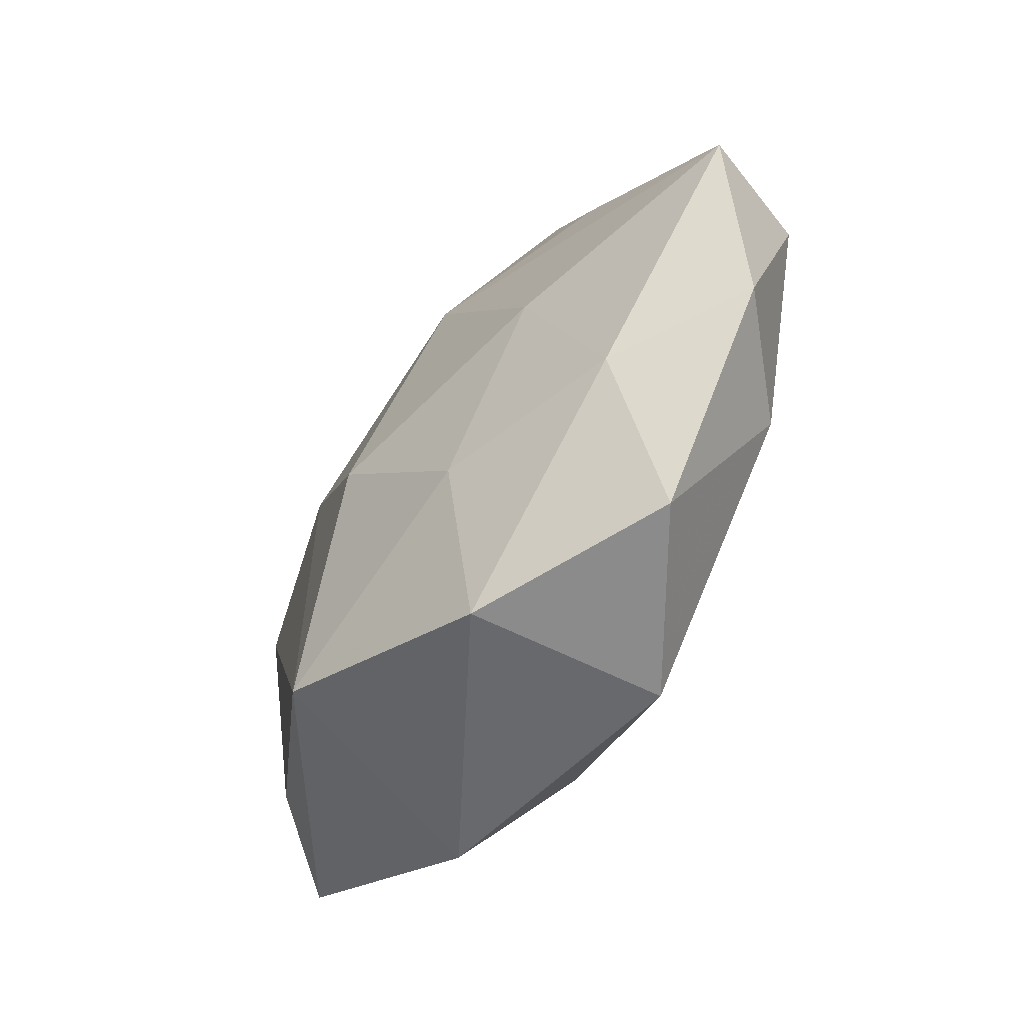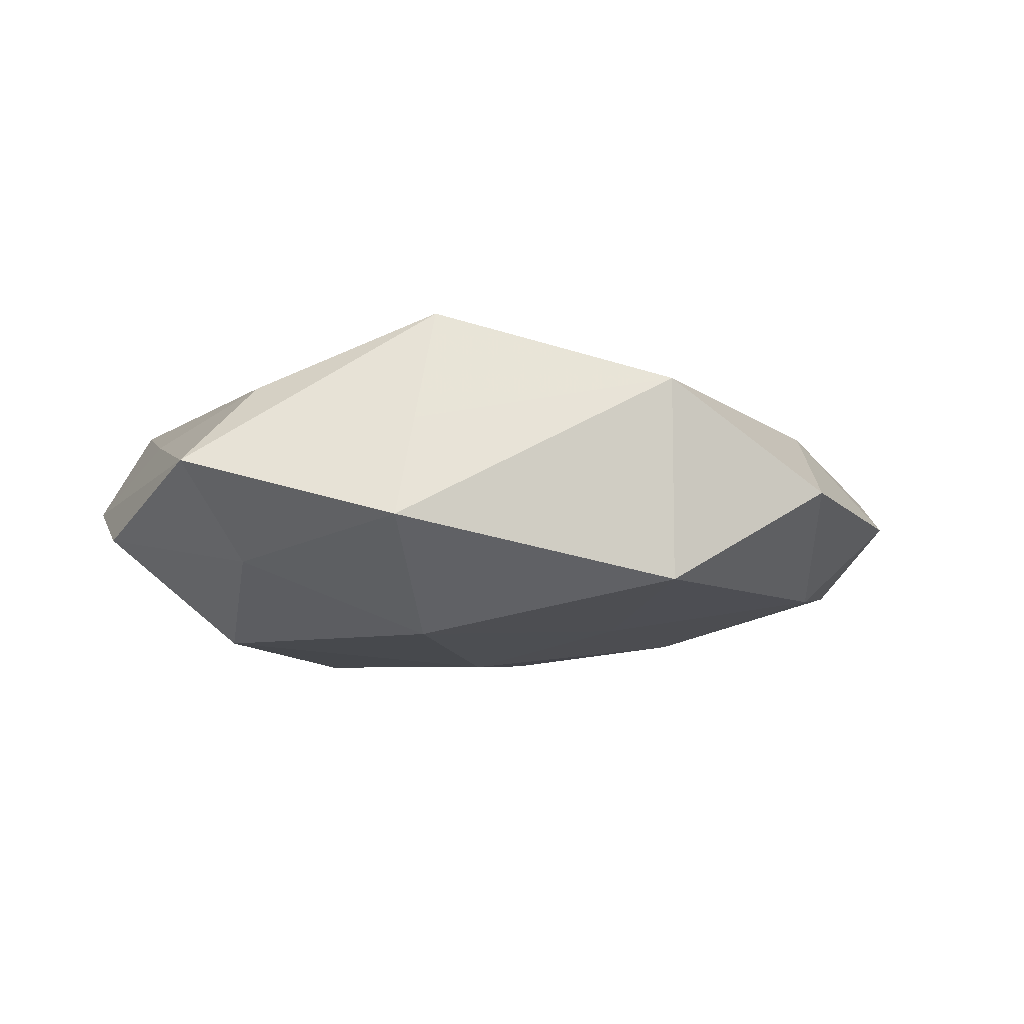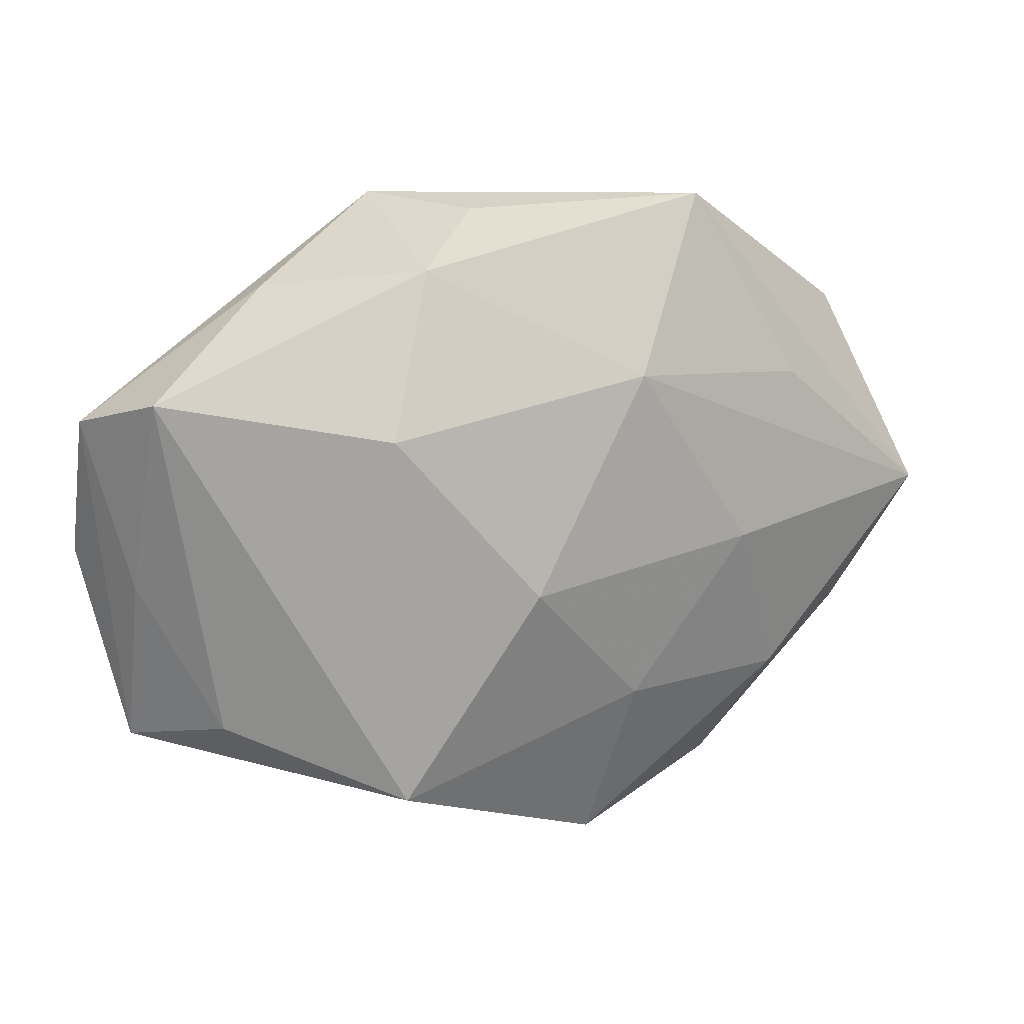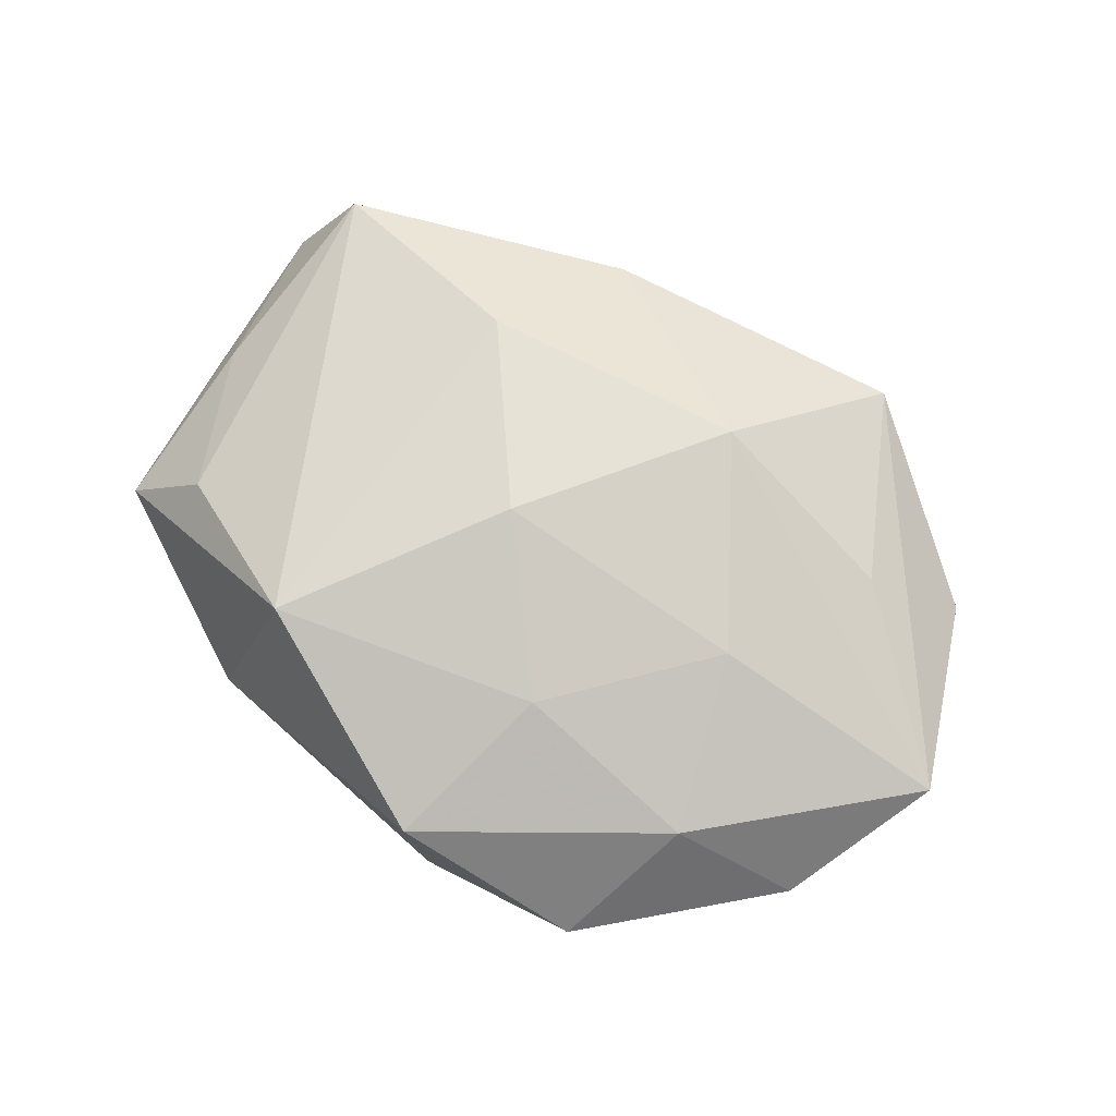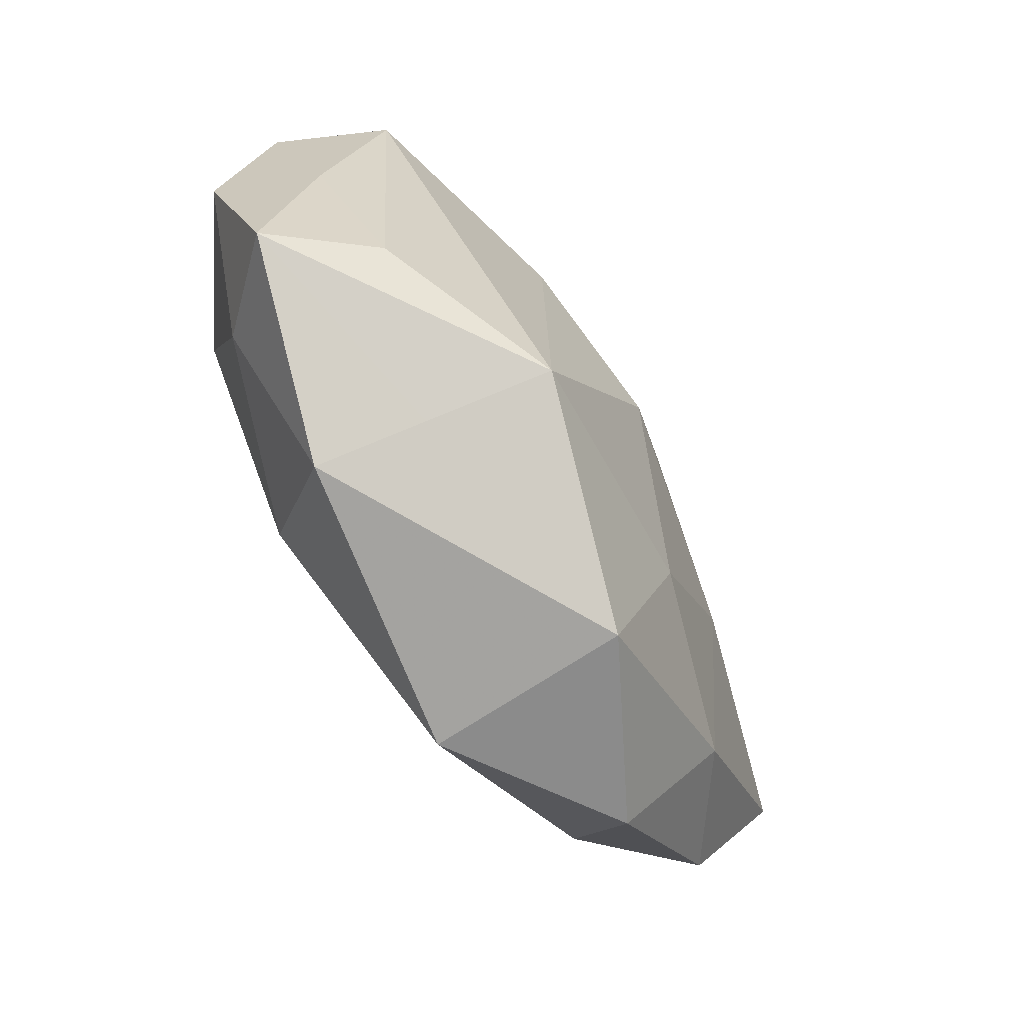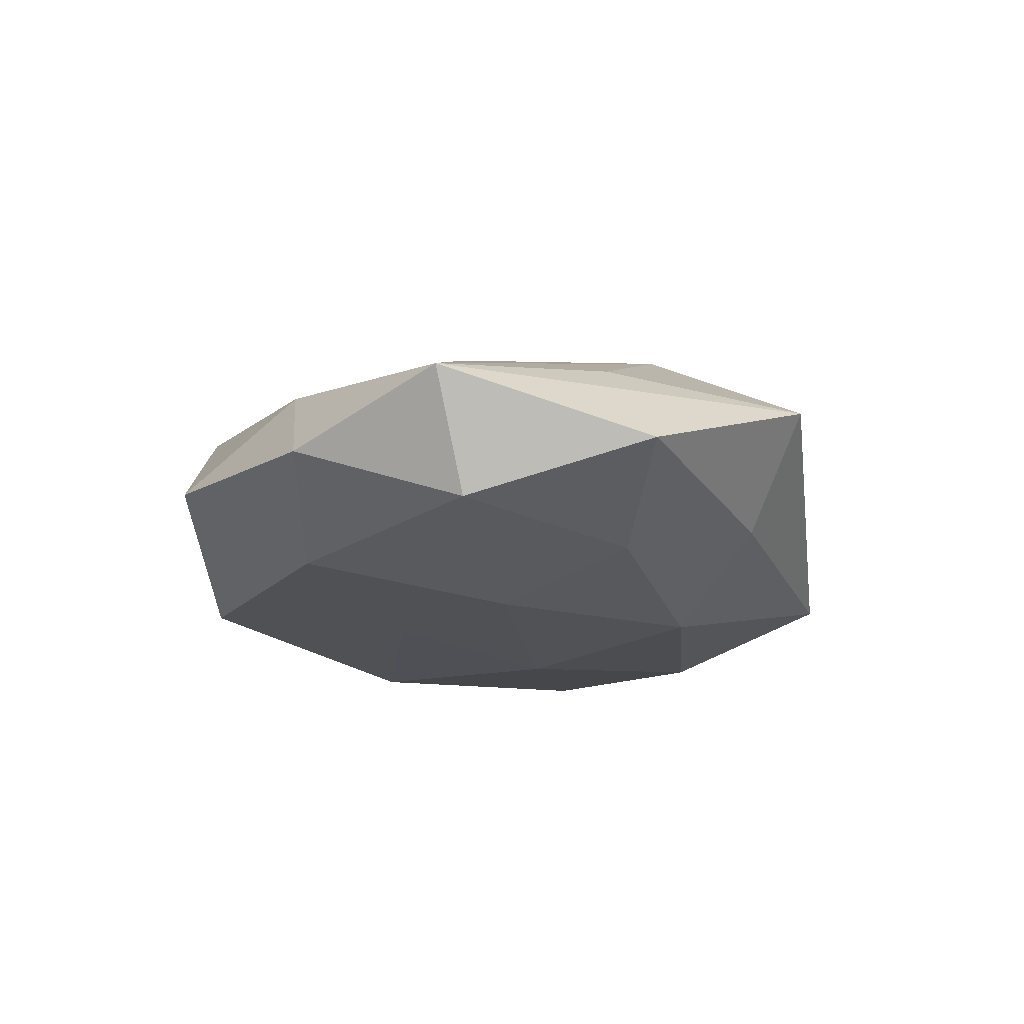
<metadata>
{"format":"obj","ext":"obj","renderer":"f3d","projection":"perspective","resolution":1024,"background":"white","views":[{"elev":-59.8,"azim":58.8,"up":"+Y"},{"elev":-11.1,"azim":-18.5,"up":"+Z"},{"elev":17.1,"azim":-19.1,"up":"+Y"},{"elev":71.7,"azim":35.8,"up":"+Z"},{"elev":-71.3,"azim":-56.7,"up":"+Y"},{"elev":-13.1,"azim":100.2,"up":"+Z"}]}
</metadata>
<code>
v 0.007242 0.01461 -0.01039
v -0.02783 -0.001657 0.003559
v 0.03444 0.0008757 0.003525
v 0.008233 0.01276 0.01087
v -0.01061 0.009625 0.01161
v -0.02111 0.001006 -0.01114
v -0.03063 0.01008 0.0002434
v 0.006242 -0.02317 -0.0083
v -0.02204 0.01238 -0.005922
v -0.01016 -0.0174 0.01167
v -0.006722 0.02056 0.006592
v 0.03103 0.002119 -0.004973
v -0.007129 0.02421 -0.007106
v 0.02843 0.01521 -0.0007246
v 0.01612 0.002294 -0.00977
v -0.02275 -0.01036 -0.006531
v -0.001302 0.02366 -0.0001216
v -0.01713 0.019 0.0001033
v 0.01485 0.02465 0.004253
v 0.007377 -0.007604 -0.01005
v -0.02655 0.0126 0.007514
v 0.01877 -0.02221 -0.0009499
v -0.0123 -0.0195 0.003106
v 0.01734 -0.0007218 0.009081
v -0.0006462 -0.002178 0.01355
v 0.02162 -0.01272 0.00539
v 0.02049 0.01208 -0.006767
v 0.02268 -0.01119 -0.007494
v 0.03024 -0.01021 -0.001022
v -0.03103 -0.0005965 -0.00376
v -0.02238 -0.01224 0.006183
v 0.005857 -0.02416 0.00638
v 0.01151 0.02054 -0.00402
v -0.01023 0.0129 -0.01133
v 0.008332 -0.01194 0.009897
v 0.02237 0.01097 0.006029
v -0.0282 -0.01424 -5.382e-05
v -0.0006583 0.001999 -0.01214
v -0.009526 -0.01256 -0.01161
v -0.01417 -0.02133 -0.00442
f 19 3 14
f 32 8 22
f 1 34 13
f 22 8 28
f 6 30 9
f 9 34 6
f 13 34 9
f 21 10 5
f 5 10 25
f 17 19 13
f 33 19 14
f 13 19 33
f 33 1 13
f 3 19 36
f 25 10 35
f 35 10 32
f 23 10 37
f 32 10 23
f 15 1 27
f 27 33 14
f 1 33 27
f 6 39 16
f 16 30 6
f 37 30 16
f 40 39 8
f 40 23 37
f 37 16 40
f 40 16 39
f 8 32 40
f 32 23 40
f 6 34 38
f 38 39 6
f 34 1 38
f 38 1 15
f 14 3 12
f 12 27 14
f 12 28 15
f 15 27 12
f 37 10 31
f 31 2 37
f 31 10 21
f 21 2 31
f 7 9 30
f 7 2 21
f 13 9 7
f 7 30 37
f 37 2 7
f 21 5 11
f 19 17 11
f 11 17 13
f 4 5 25
f 4 36 19
f 19 11 4
f 4 11 5
f 3 36 4
f 26 35 32
f 26 32 22
f 20 28 8
f 8 39 20
f 39 38 20
f 15 28 20
f 20 38 15
f 29 12 3
f 28 12 29
f 22 28 29
f 29 26 22
f 3 26 29
f 21 11 18
f 18 11 13
f 18 7 21
f 13 7 18
f 24 4 25
f 3 4 24
f 25 35 24
f 24 26 3
f 35 26 24

</code>
